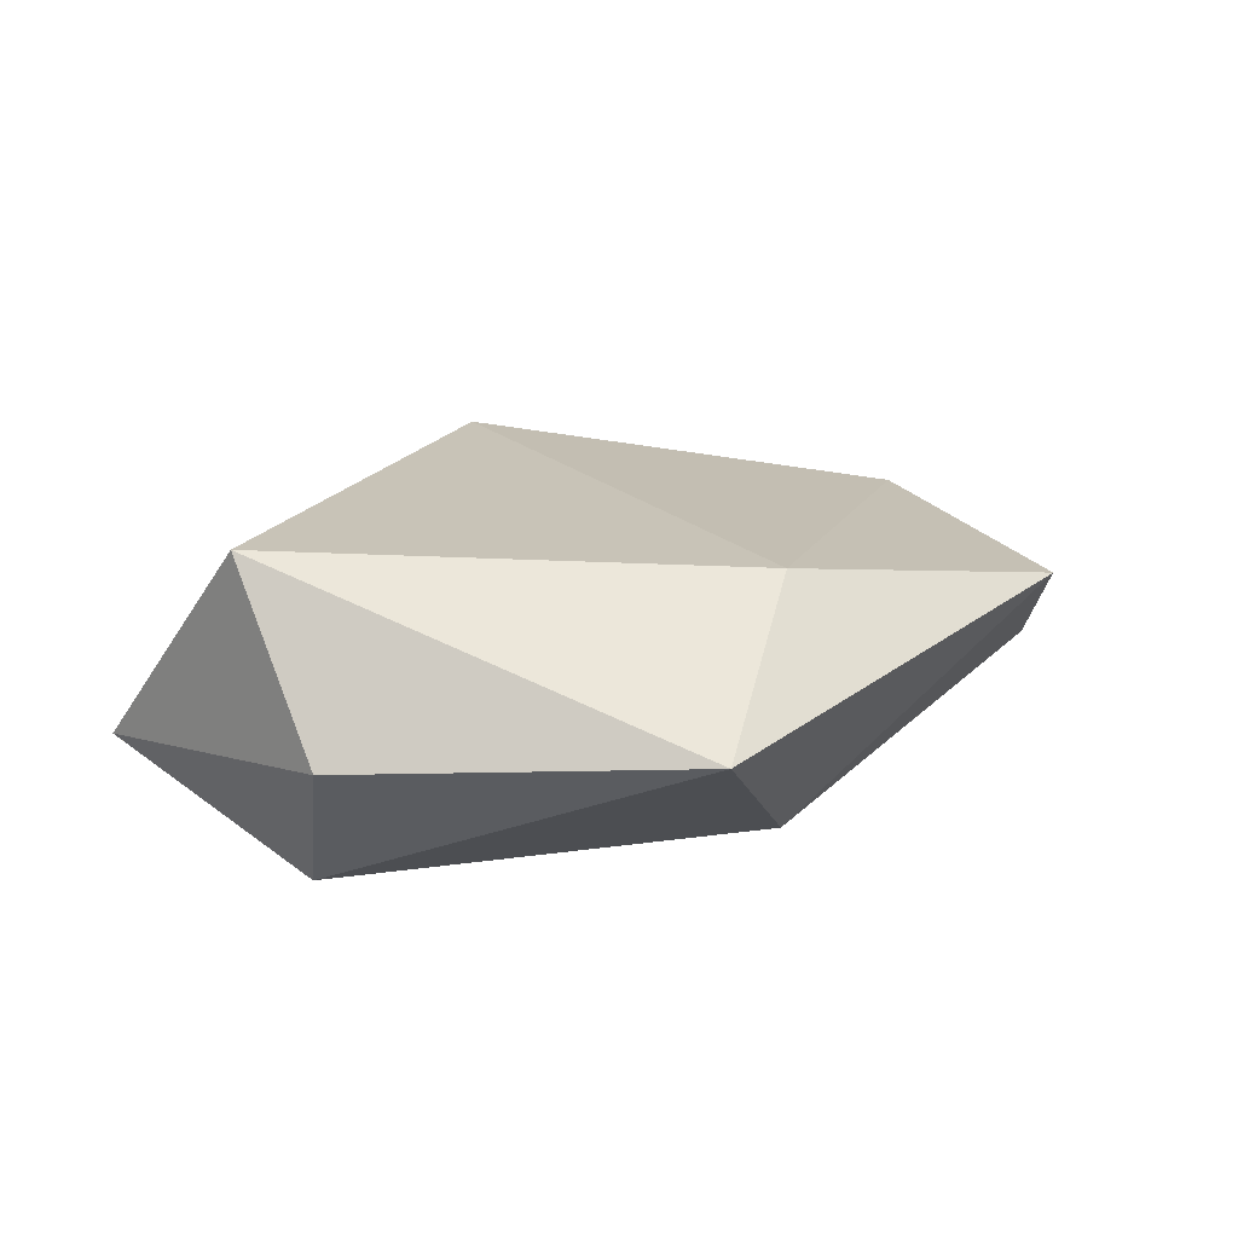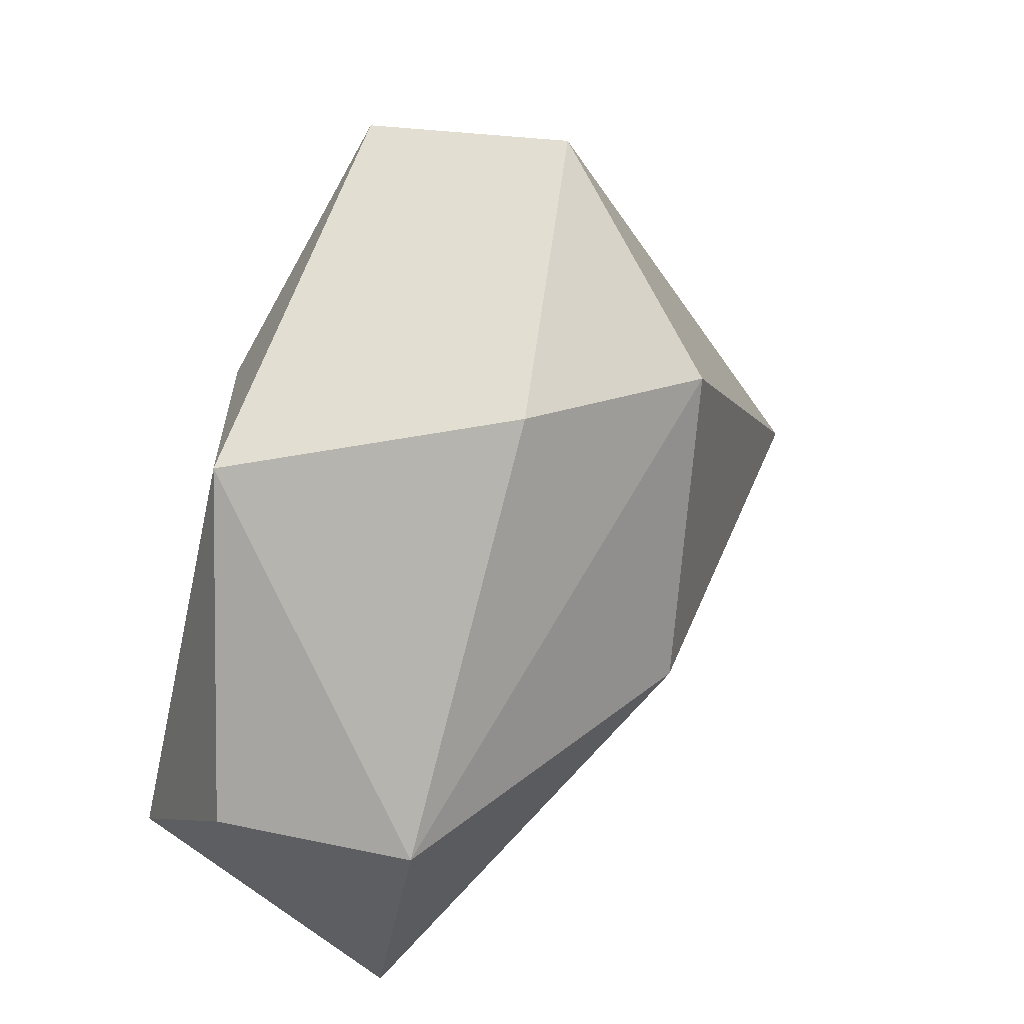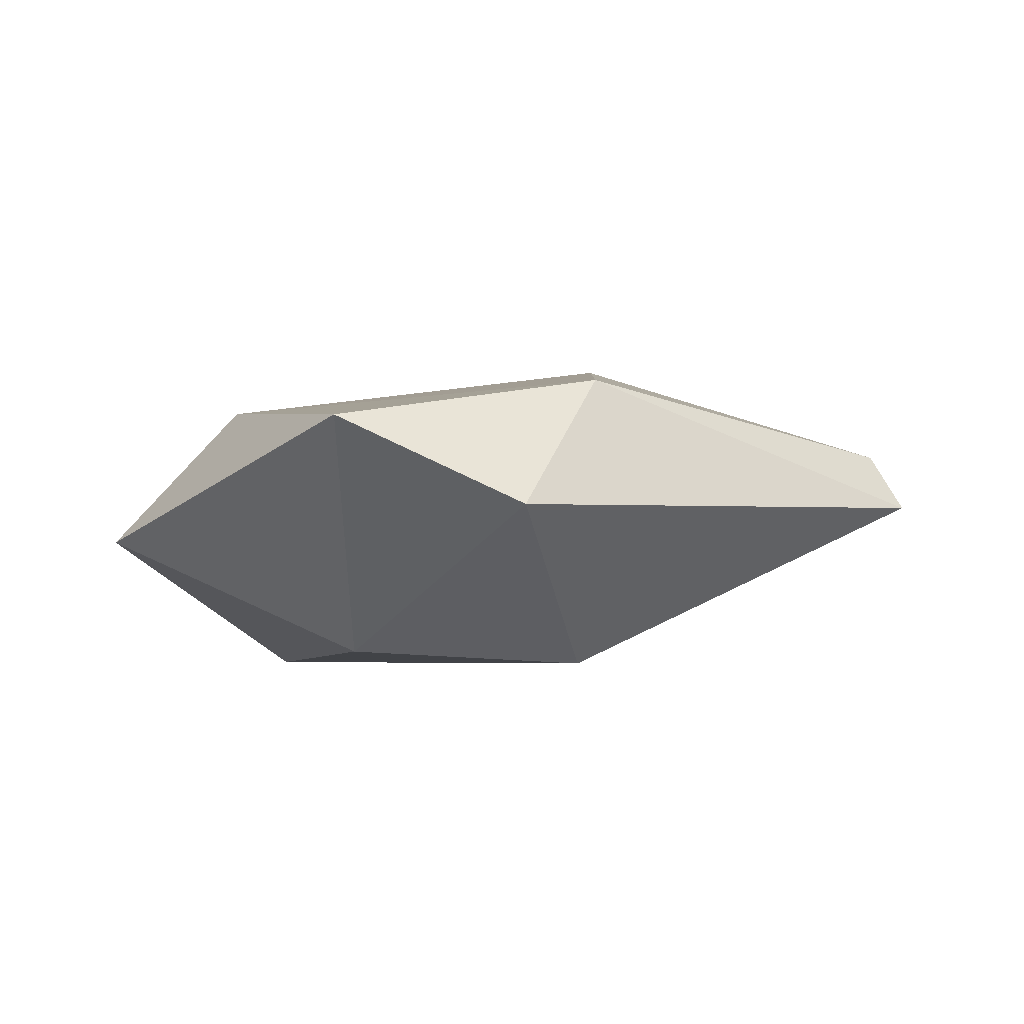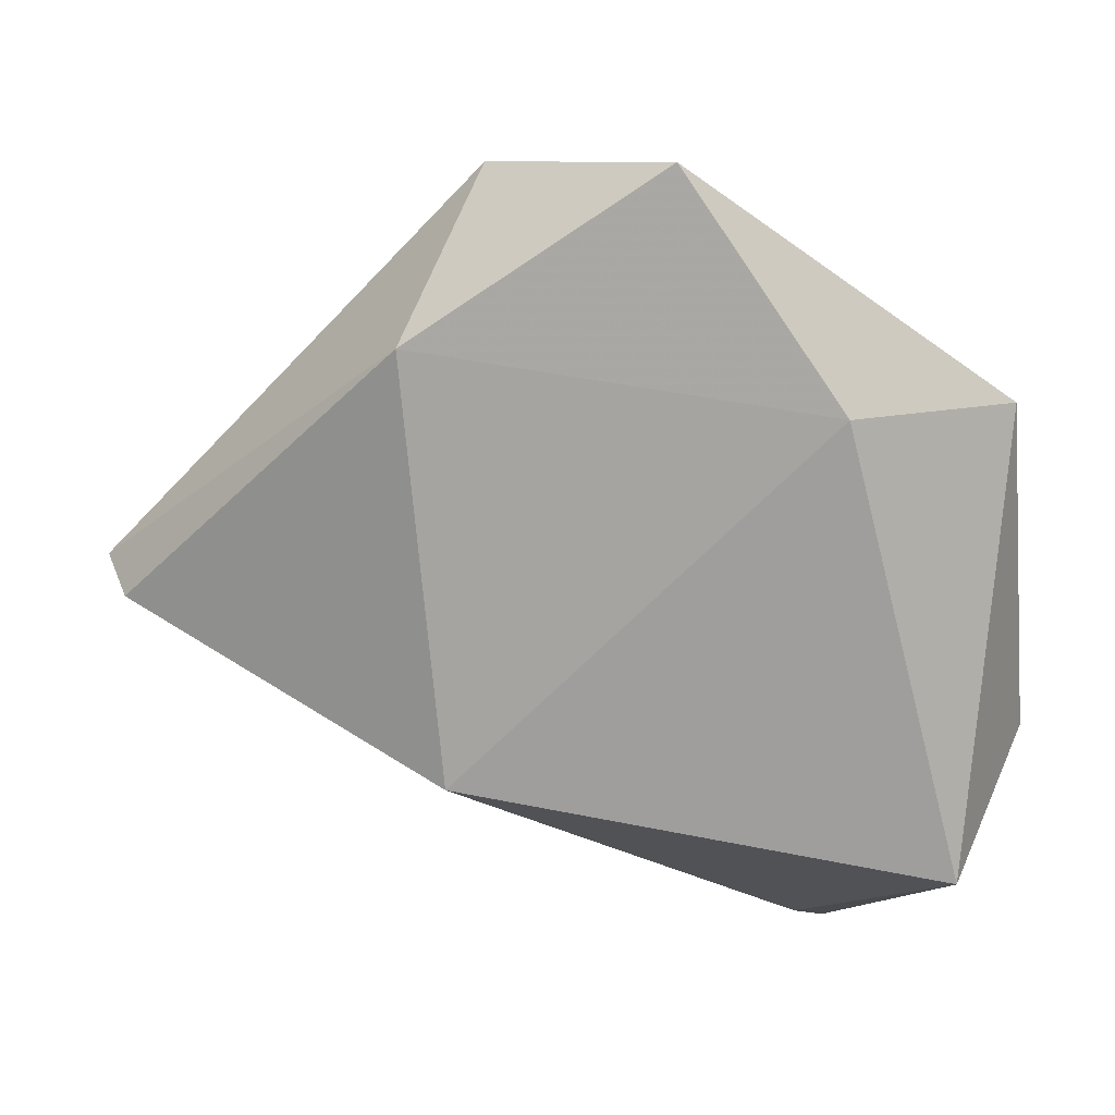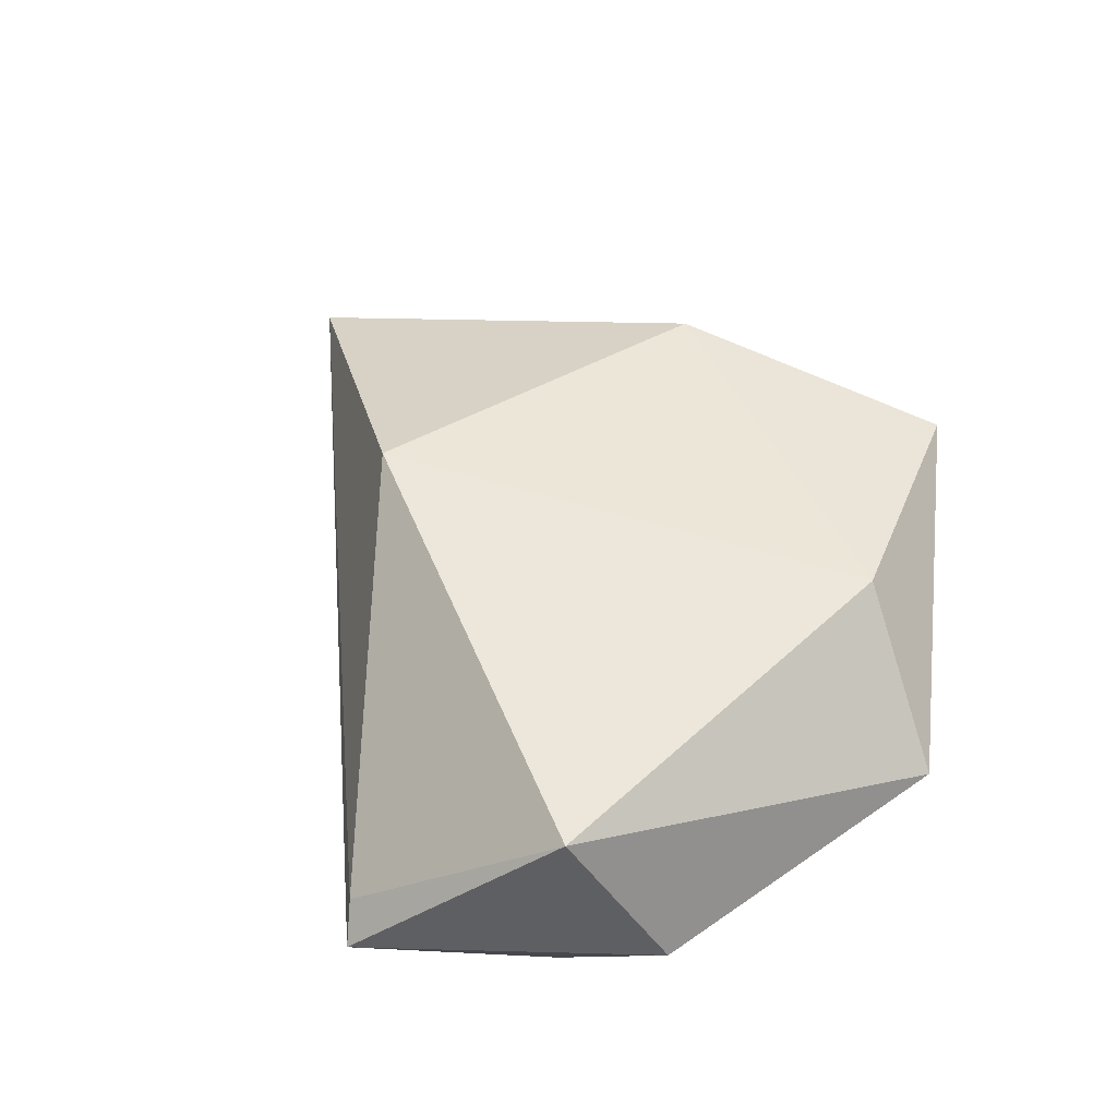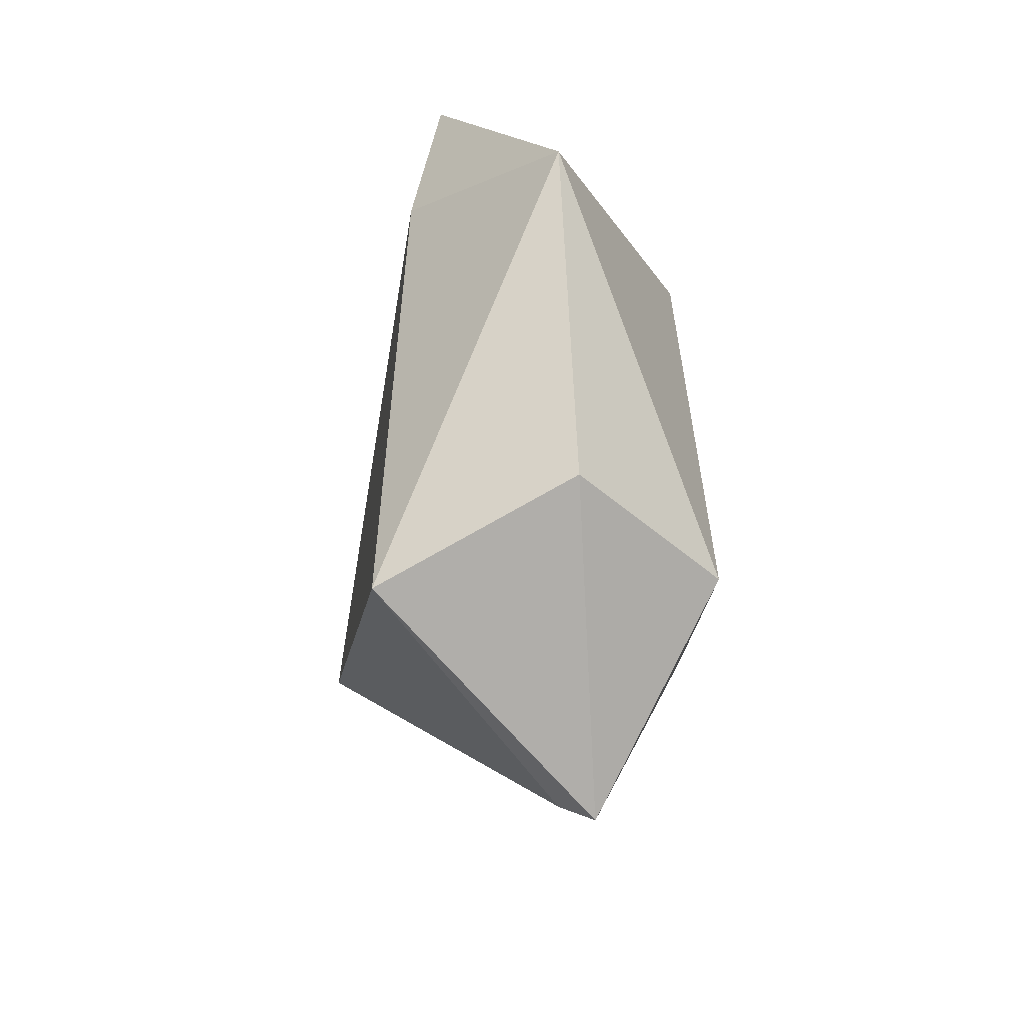
<metadata>
{"format":"obj","ext":"obj","renderer":"f3d","projection":"perspective","resolution":1024,"background":"white","views":[{"elev":10.4,"azim":-79.4,"up":"+Y"},{"elev":21.2,"azim":-46.0,"up":"+Z"},{"elev":-2.8,"azim":8.2,"up":"+Y"},{"elev":23.8,"azim":-170.4,"up":"+Z"},{"elev":46.3,"azim":-123.0,"up":"+Y"},{"elev":-24.3,"azim":-90.4,"up":"+Z"}]}
</metadata>
<code>
g Generated convex submesh 1
v -0.0478 -0.1568 0.03178
v -0.08149 -0.1117 -0.1815
v 0.05383 -0.05007 0.0578
v 0.1755 -0.09598 -0.04472
v -0.1412 -0.05164 -0.1283
v -0.1502 -0.1117 0.02897
v 0.03549 -0.02956 -0.09523
v -0.1132 -0.1644 -0.1132
v -0.03629 -0.06822 0.1201
v 0.04308 -0.1614 0.02635
v 0.02811 -0.1618 -0.08969
v 0.03331 -0.1011 0.1085
v -0.09592 -0.05967 0.03848
v -0.1604 -0.117 -0.09733
v -0.09146 -0.1234 -0.1891
v 0.1624 -0.07376 -0.05108
g Generated convex submesh 1_0
f 16 4 15
f 7 2 5
f 8 1 6
f 9 6 1
f 10 1 8
f 11 10 8
f 11 4 10
f 12 4 3
f 12 9 1
f 12 3 9
f 12 1 10
f 12 10 4
f 13 5 6
f 13 3 7
f 13 7 5
f 13 9 3
f 13 6 9
f 14 6 5
f 14 8 6
f 15 8 14
f 15 5 2
f 15 4 11
f 15 11 8
f 15 14 5
f 16 3 4
f 16 7 3
f 16 2 7
f 16 15 2

</code>
